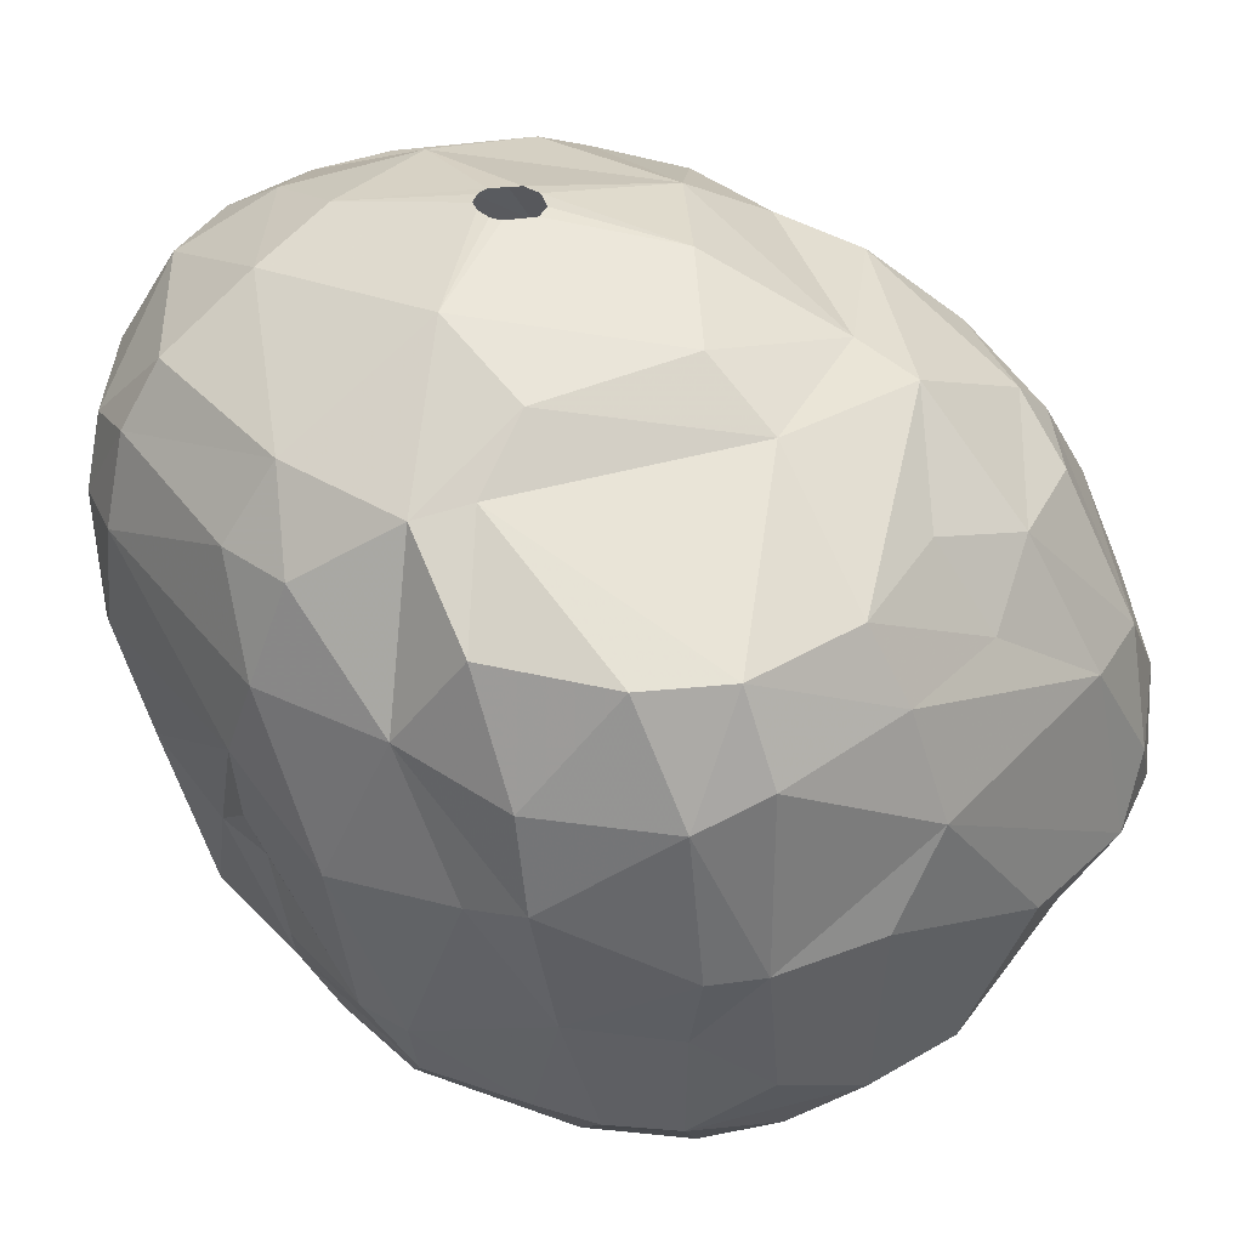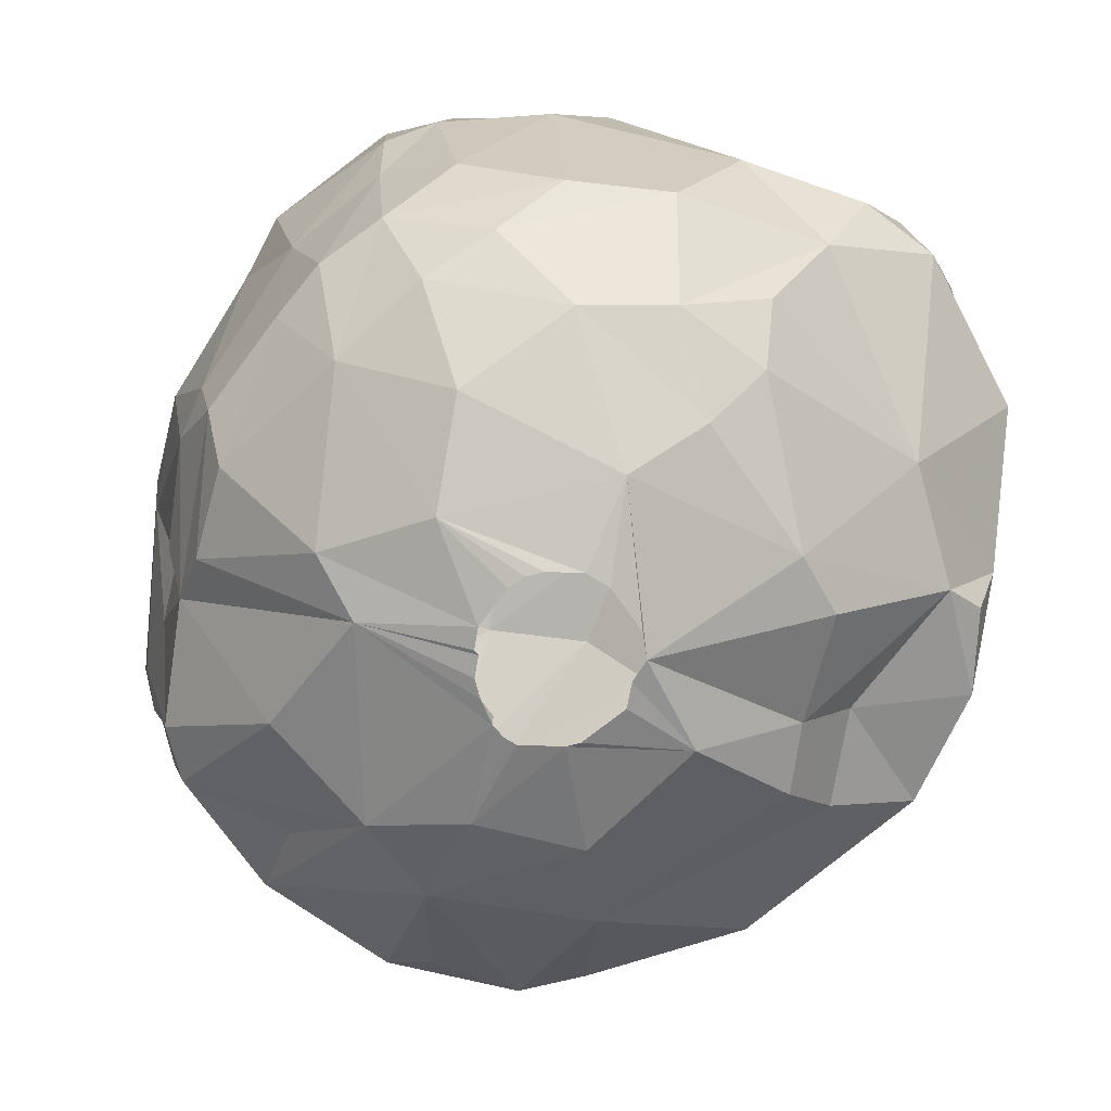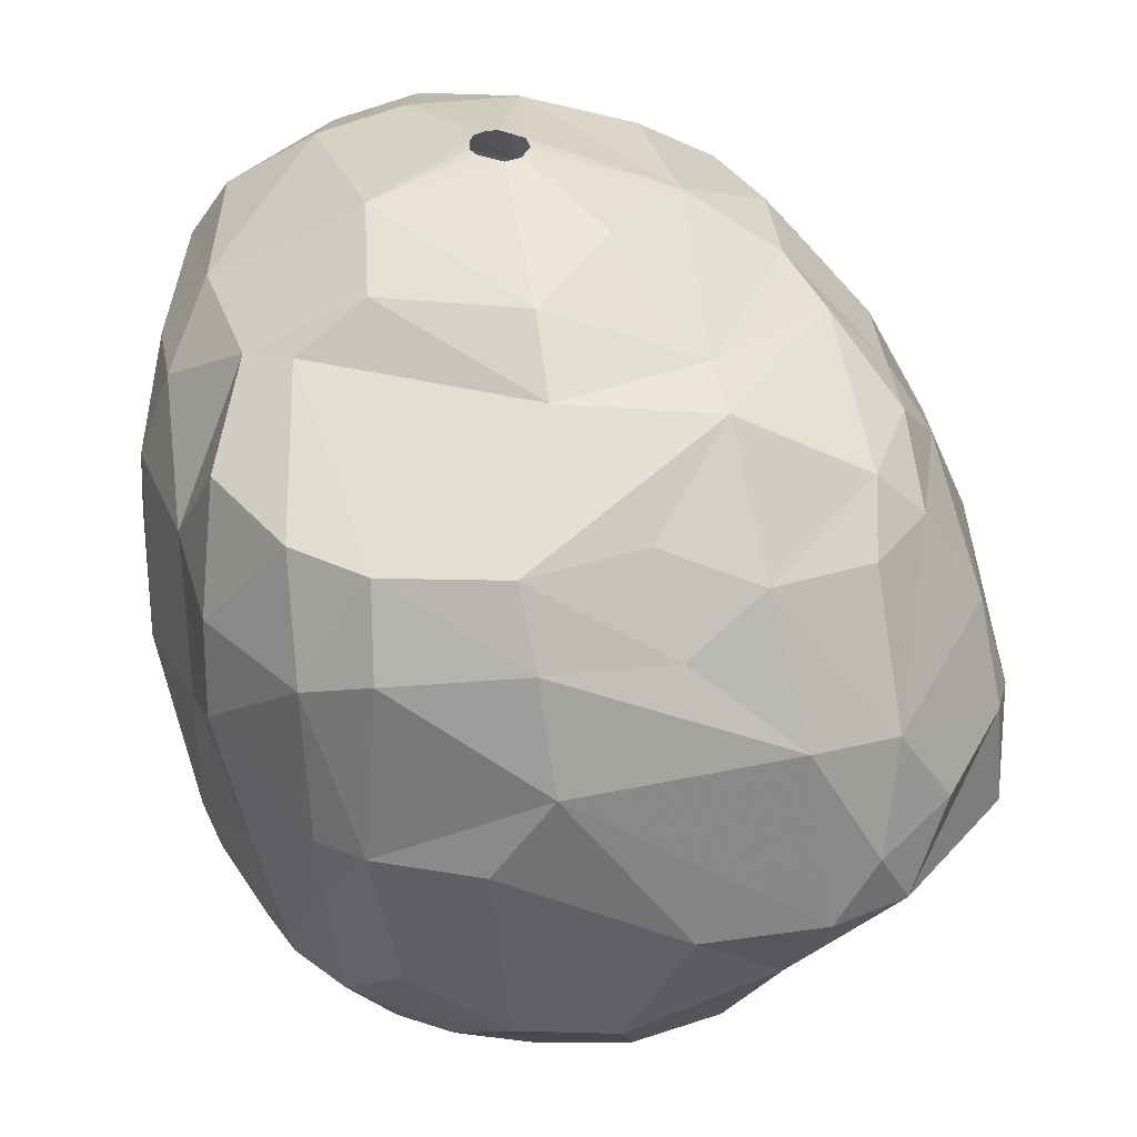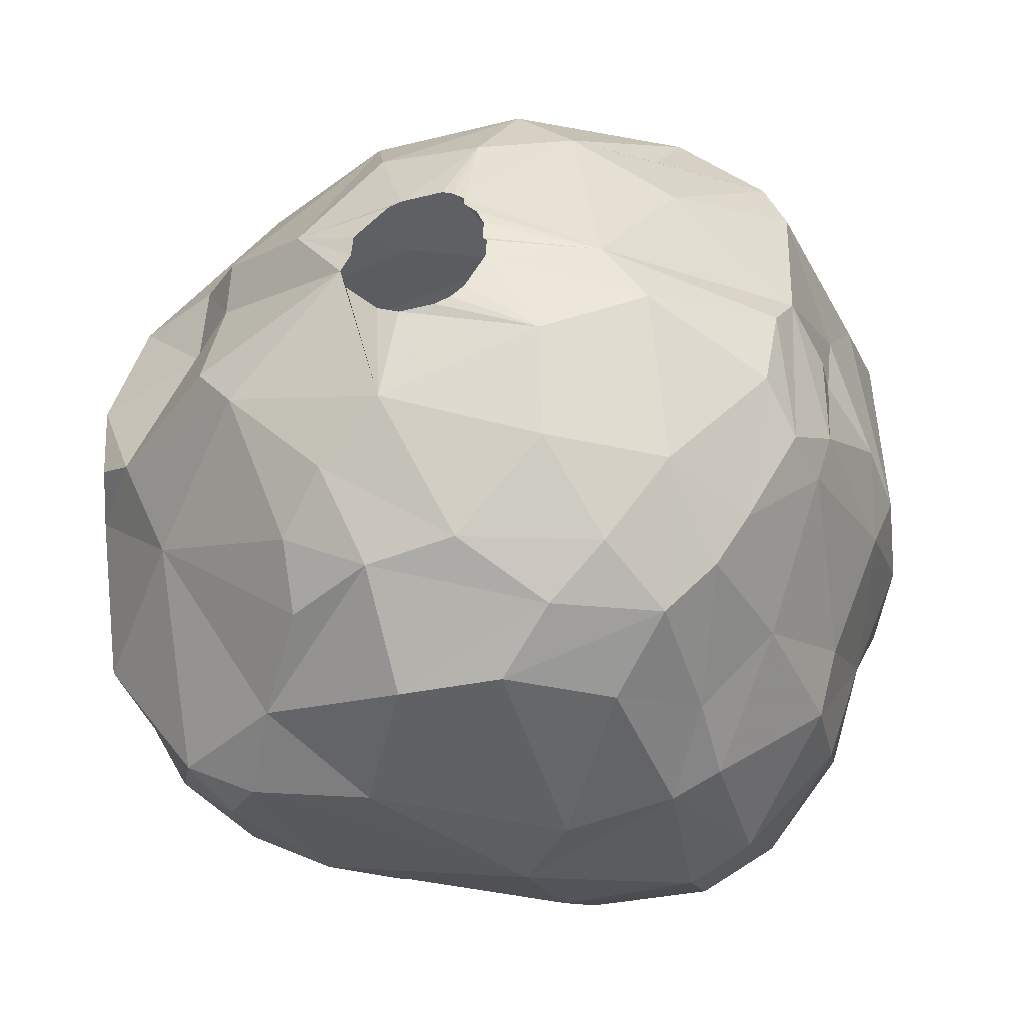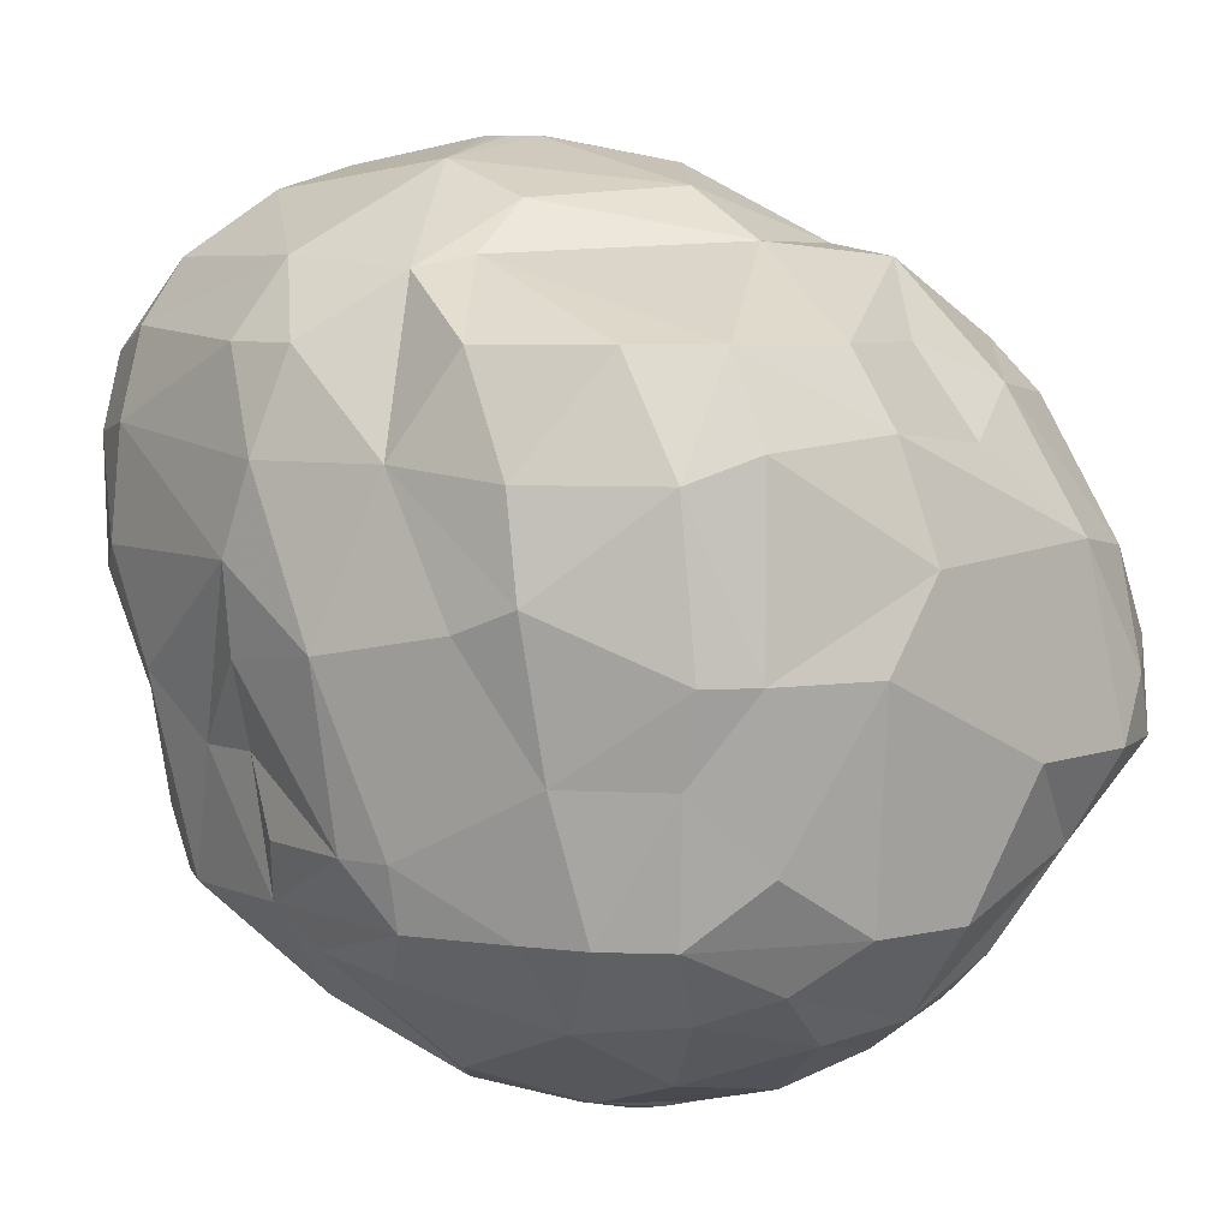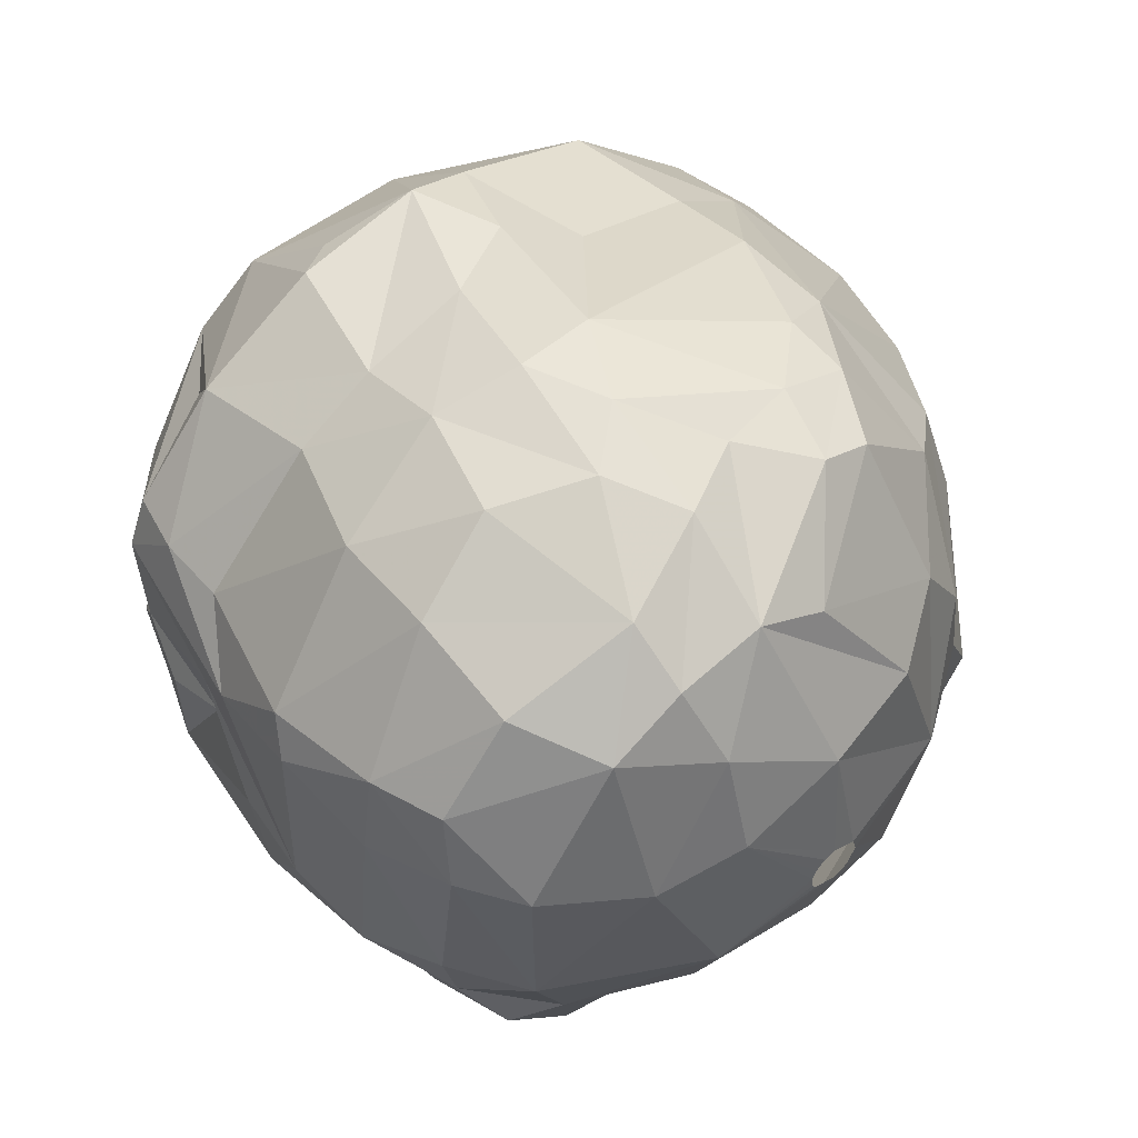
<metadata>
{"format":"obj","ext":"obj","renderer":"f3d","projection":"perspective","resolution":1024,"background":"white","views":[{"elev":39.2,"azim":-37.0,"up":"+Z"},{"elev":-74.5,"azim":-7.1,"up":"+Z"},{"elev":36.2,"azim":1.3,"up":"+Z"},{"elev":-40.9,"azim":-167.1,"up":"+Y"},{"elev":5.9,"azim":-36.7,"up":"+Z"},{"elev":57.2,"azim":-42.2,"up":"+Y"}]}
</metadata>
<code>
v 151.6 171.5 421.5
v 151.8 176.6 421.5
v 151.8 176.3 424.2
v 151.9 170.8 423.6
v 151.9 171.7 419.4
v 152.1 168.8 419.7
v 152.1 175.7 418.8
v 152.1 177.5 420.9
v 152.3 172.3 426
v 152.4 178.1 423.9
v 152.5 176.6 426.3
v 152.6 173.9 417.3
v 152.7 171.5 415.5
v 152.7 170.5 426
v 152.7 168.8 415.5
v 152.7 172.3 417.3
v 152.9 178.2 425.7
v 153.1 167.6 415.5
v 153.2 167.6 423.6
v 153.2 175.4 414
v 153.2 172.3 414
v 153.2 177 417.3
v 153.3 176.9 415.5
v 153.5 167.7 414
v 153.5 165.8 420.3
v 153.5 176.4 427.8
v 153.6 172 427.8
v 153.6 171 413.1
v 153.7 176.8 414
v 153.9 168.7 412.8
v 154 164.3 420.9
v 154.1 164.7 423.3
v 154.2 166.4 426
v 154.7 180.3 425.7
v 154.7 169.1 427.5
v 154.8 164.3 417.3
v 154.8 180.9 423
v 154.8 165.4 414
v 154.9 180.6 420.3
v 155.6 164.1 414
v 155.8 174.1 411.3
v 155.8 176.1 429.3
v 155.9 179.7 427.8
v 155.9 179.1 414
v 155.9 168.4 427.8
v 156.1 180 417.3
v 156.1 163.8 426
v 156.3 165.8 411.9
v 156.4 177.3 412.8
v 156.4 162.2 423.3
v 156.4 169.8 410.4
v 156.6 161.9 419.4
v 156.6 162.4 417.3
v 156.9 162.8 414
v 157.1 182.2 422.4
v 157.4 171.7 429.9
v 157.4 171.1 409.8
v 157.6 169.1 429
v 157.8 161.2 419.4
v 157.8 180.6 427.8
v 157.8 181.6 426.3
v 157.9 176.5 429.9
v 158 182 419.7
v 158 163.8 412.2
v 158 162.7 426
v 158.1 161.6 423.9
v 158.1 178.9 429
v 158.1 181 417.3
v 158.2 175.9 410.4
v 158.4 161.6 415.5
v 158.9 168.4 409.5
v 159 180.8 414
v 159.1 165.8 410.4
v 159.3 182.6 423.6
v 159.5 162.6 412.8
v 159.6 173.6 430.5
v 159.7 173.2 430.5
v 159.7 173.8 430.5
v 159.7 177.6 410.7
v 159.8 172.9 430.5
v 160 174.1 430.5
v 160 180.4 413.4
v 160 182.6 420.3
v 160.1 180.8 427.8
v 160.1 171.1 408.9
v 160.1 170.5 408.9
v 160.2 171.7 408.9
v 160.2 171.2 408.9
v 160.3 174.1 430.5
v 160.3 182.2 425.4
v 160.4 172.2 408.9
v 160.5 160.7 419.4
v 160.5 172.6 430.5
v 160.5 175.3 409.5
v 160.7 169.6 408.9
v 160.7 177 429.9
v 160.7 172.5 408.9
v 160.7 172.7 408.9
v 160.8 182.8 422.4
v 160.8 181.7 417.3
v 160.8 172.8 430.5
v 160.9 161.5 414
v 160.9 173.7 430.5
v 161 173 408.9
v 161 169.3 408.9
v 161 173.3 430.5
v 161.1 162.7 426
v 161.3 173.1 408.9
v 161.3 168.1 429.3
v 161.4 163.8 411.3
v 161.4 169.1 408.9
v 161.5 161.7 424.2
v 161.7 166.2 428.1
v 161.7 179.9 428.1
v 162 160.9 421.5
v 162 182.5 420.3
v 162.2 181.1 414
v 162.2 182 424.5
v 162.3 169.1 408.9
v 162.3 173 408.9
v 162.7 172.9 408.9
v 162.8 169.3 408.9
v 162.8 181.4 416.4
v 162.9 167 409.5
v 162.9 170.5 429.9
v 163.1 175.7 409.8
v 163.4 161.5 414
v 163.5 176.8 429.3
v 163.5 172 408.9
v 163.6 171.4 408.9
v 163.7 163.6 411.6
v 163.7 170.2 408.9
v 163.7 178 411.3
v 163.7 181.5 426
v 163.8 180.5 414
v 163.8 170.8 408.9
v 163.9 163.9 426
v 164.2 181.8 424.2
v 164.5 173 429.6
v 164.6 165.8 410.4
v 164.6 180.5 417.3
v 164.6 162.6 423.9
v 165 161 417.3
v 165.1 180.8 426
v 165.2 168 428.1
v 165.2 173 409.5
v 165.4 177.4 428.1
v 165.5 166.4 427.8
v 165.7 164.8 411.6
v 165.8 163.4 412.8
v 166 181.2 422.7
v 166.1 180.8 424.2
v 166.4 163.7 425.1
v 166.6 175.3 428.1
v 166.9 172.8 428.1
v 167 168.5 410.4
v 167.1 162.4 415.2
v 167.4 162.2 421.8
v 167.4 178.8 414
v 167.5 180.1 419.7
v 167.6 180 422.1
v 167.6 174.3 411.3
v 167.7 177.7 425.7
v 167.7 172.6 411.3
v 167.7 179.2 417.3
v 167.9 170.8 427.8
v 168 169.8 410.7
v 168.1 161.6 417.3
v 168.8 175 412.8
v 168.8 165.1 424.8
v 168.8 166.8 426
v 168.9 172.6 412.8
v 169.1 162.2 418.8
v 169.1 176.7 424.5
v 169.2 174.7 425.4
v 169.3 171.5 426
v 169.4 163.2 421.5
v 169.6 169.4 426
v 169.7 166.9 413.7
v 169.8 162.6 417.3
v 169.9 177.2 417
v 170 167 424.8
v 170.4 170.8 424.5
v 170.7 163.7 419.4
v 170.8 175.4 422.1
v 170.8 169.7 413.4
v 170.9 175.1 414
v 171.5 167.1 422.4
v 171.5 175.2 419.4
v 171.5 174.9 416.1
v 171.7 170.2 414
v 171.7 173.5 420.6
v 171.9 172.3 414
v 172 166.1 420
v 172.2 169.7 415.5
v 172.2 166.1 417.3
v 172.2 167.1 420
v 172.3 172.9 416.7
v 172.3 172.6 418.5
g foo
f 6 15 18
f 5 16 15
f 197 195 198
f 197 196 195
f 15 21 24
f 12 20 21
f 23 29 20
f 195 186 191
f 54 102 70
f 145 166 155
f 145 148 166
f 113 148 145
f 30 48 38
f 20 41 21
f 20 29 41
f 127 75 131
f 54 64 75
f 48 64 54
f 35 45 58
f 56 27 35
f 67 60 43
f 84 60 67
f 128 147 114
f 109 113 145
f 61 34 43
f 154 174 163
f 175 174 154
f 178 183 176
f 38 48 40
f 117 82 72
f 159 169 133
f 187 169 159
f 187 172 169
f 193 172 187
f 193 186 172
f 191 186 193
f 195 179 186
f 157 131 150
f 127 131 157
f 102 75 127
f 24 28 30
f 44 49 29
f 159 133 135
f 102 54 75
f 40 48 54
f 24 30 38
f 21 28 24
f 157 150 179
f 18 24 38
f 198 187 190
f 198 193 187
f 13 21 15
f 16 12 21
f 68 72 44
f 117 72 68
f 123 135 117
f 53 54 70
f 40 54 53
f 18 15 24
f 68 44 46
f 195 191 193
f 92 102 127
f 36 38 40
f 16 21 13
f 23 44 29
f 46 44 23
f 100 117 68
f 181 187 159
f 181 190 187
f 198 195 193
f 143 127 157
f 143 92 127
f 70 102 92
f 141 135 123
f 180 157 179
f 7 20 12
f 7 23 20
f 123 117 100
f 181 159 165
f 196 179 195
f 196 180 179
f 36 40 53
f 36 18 38
f 159 135 141
f 180 168 157
f 168 143 157
f 16 13 15
f 165 159 141
f 22 23 7
f 22 46 23
f 199 198 190
f 197 198 199
f 173 168 180
f 5 12 16
f 189 190 181
f 194 196 197
f 194 180 196
f 184 180 194
f 59 70 92
f 53 70 59
f 25 18 36
f 63 68 46
f 100 68 63
f 141 123 116
f 181 165 160
f 52 53 59
f 199 190 189
f 173 180 184
f 25 36 31
f 6 18 25
f 6 5 15
f 1 12 5
f 39 46 22
f 116 123 100
f 161 181 160
f 189 181 161
f 52 36 53
f 7 12 1
f 63 46 39
f 83 100 63
f 160 165 141
f 115 143 168
f 115 92 143
f 8 22 7
f 39 22 8
f 116 100 83
f 192 199 189
f 158 115 168
f 31 36 52
f 197 199 192
f 1 5 6
f 2 7 1
f 99 116 83
f 160 141 116
f 158 168 173
f 8 7 2
f 50 31 52
f 160 116 151
f 177 184 194
f 177 173 184
f 115 59 92
f 50 52 59
f 55 63 39
f 138 151 116
f 185 189 161
f 185 192 189
f 188 197 192
f 188 194 197
f 188 177 194
f 177 158 173
f 19 6 25
f 74 83 63
f 37 39 8
f 74 63 55
f 99 138 116
f 32 31 50
f 99 83 74
f 161 160 151
f 19 25 31
f 4 6 19
f 4 1 6
f 37 8 10
f 55 39 37
f 175 192 185
f 112 158 142
f 112 115 158
f 66 59 115
f 66 50 59
f 183 188 192
f 32 19 31
f 10 8 2
f 152 161 151
f 174 185 161
f 176 192 175
f 182 177 188
f 153 158 177
f 3 1 4
f 3 2 1
f 10 2 3
f 163 161 152
f 175 185 174
f 170 153 177
f 66 115 112
f 152 151 138
f 174 161 163
f 183 192 176
f 182 188 183
f 61 55 37
f 74 55 61
f 118 138 99
f 170 177 182
f 65 50 66
f 3 4 9
f 34 37 10
f 90 99 74
f 163 152 144
f 153 142 158
f 14 4 19
f 11 10 3
f 17 10 11
f 90 74 61
f 47 50 65
f 47 32 50
f 33 19 32
f 34 10 17
f 61 37 34
f 118 99 90
f 134 138 118
f 152 138 134
f 178 182 183
f 170 182 171
f 35 19 33
f 14 19 35
f 137 142 153
f 107 142 137
f 107 112 142
f 14 9 4
f 144 152 134
f 65 112 107
f 65 66 112
f 33 32 47
f 11 3 9
f 171 182 178
f 153 170 171
f 148 153 171
f 45 47 65
f 35 33 45
f 27 9 14
f 11 9 27
f 147 163 144
f 154 163 147
f 45 33 47
f 26 11 27
f 26 17 11
f 43 34 17
f 60 61 43
f 90 61 60
f 84 118 90
f 134 118 84
f 155 175 154
f 155 176 175
f 148 137 153
f 107 137 148
f 45 65 113
f 84 90 60
f 114 144 134
f 166 178 176
f 166 171 178
f 148 171 166
f 113 107 148
f 113 65 107
f 27 14 35
f 26 43 17
f 114 134 84
f 147 144 114
f 166 176 155
f 86 95 71
f 57 85 86
f 57 88 85
f 57 87 88
f 57 91 87
f 98 91 57
f 98 97 91
f 94 104 98
f 94 108 104
f 94 120 108
f 146 121 120
f 146 129 121
f 146 130 129
f 146 136 130
f 124 132 136
f 124 122 132
f 124 119 122
f 71 111 119
f 71 105 111
f 71 95 105
f 51 86 71
f 51 57 86
f 69 98 57
f 69 94 98
f 126 120 94
f 126 146 120
f 124 71 119
f 136 146 164
f 156 124 136
f 140 124 156
f 73 71 124
f 41 69 57
f 79 94 69
f 79 126 94
f 164 146 162
f 167 136 164
f 156 136 167
f 133 146 126
f 162 146 133
f 110 124 140
f 110 73 124
f 133 126 79
f 149 140 156
f 48 51 71
f 28 57 51
f 131 110 140
f 48 71 73
f 64 73 110
f 21 57 28
f 29 69 41
f 117 133 79
f 186 164 172
f 186 167 164
f 131 140 149
f 44 79 69
f 117 79 82
f 164 162 169
f 64 110 75
f 64 48 73
f 30 51 48
f 30 28 51
f 41 57 21
f 49 69 29
f 72 79 44
f 82 79 72
f 135 133 117
f 186 156 167
f 179 149 156
f 150 131 149
f 75 110 131
f 44 69 49
f 169 162 133
f 172 164 169
f 179 156 186
f 150 149 179
f 77 56 80
f 76 56 77
f 76 62 56
f 78 62 76
f 81 62 78
f 89 62 81
f 89 96 62
f 103 96 89
f 103 139 96
f 106 139 103
f 106 125 139
f 101 125 106
f 93 125 101
f 93 109 125
f 93 56 109
f 80 56 93
f 56 58 109
f 56 42 27
f 62 42 56
f 139 128 96
f 125 109 145
f 62 67 42
f 96 67 62
f 96 84 67
f 96 128 84
f 139 147 128
f 139 154 147
f 125 145 139
f 128 114 84
f 139 155 154
f 145 155 139
f 42 26 27
f 42 43 26
f 67 43 42
f 56 35 58
f 58 113 109
f 58 45 113
g

</code>
